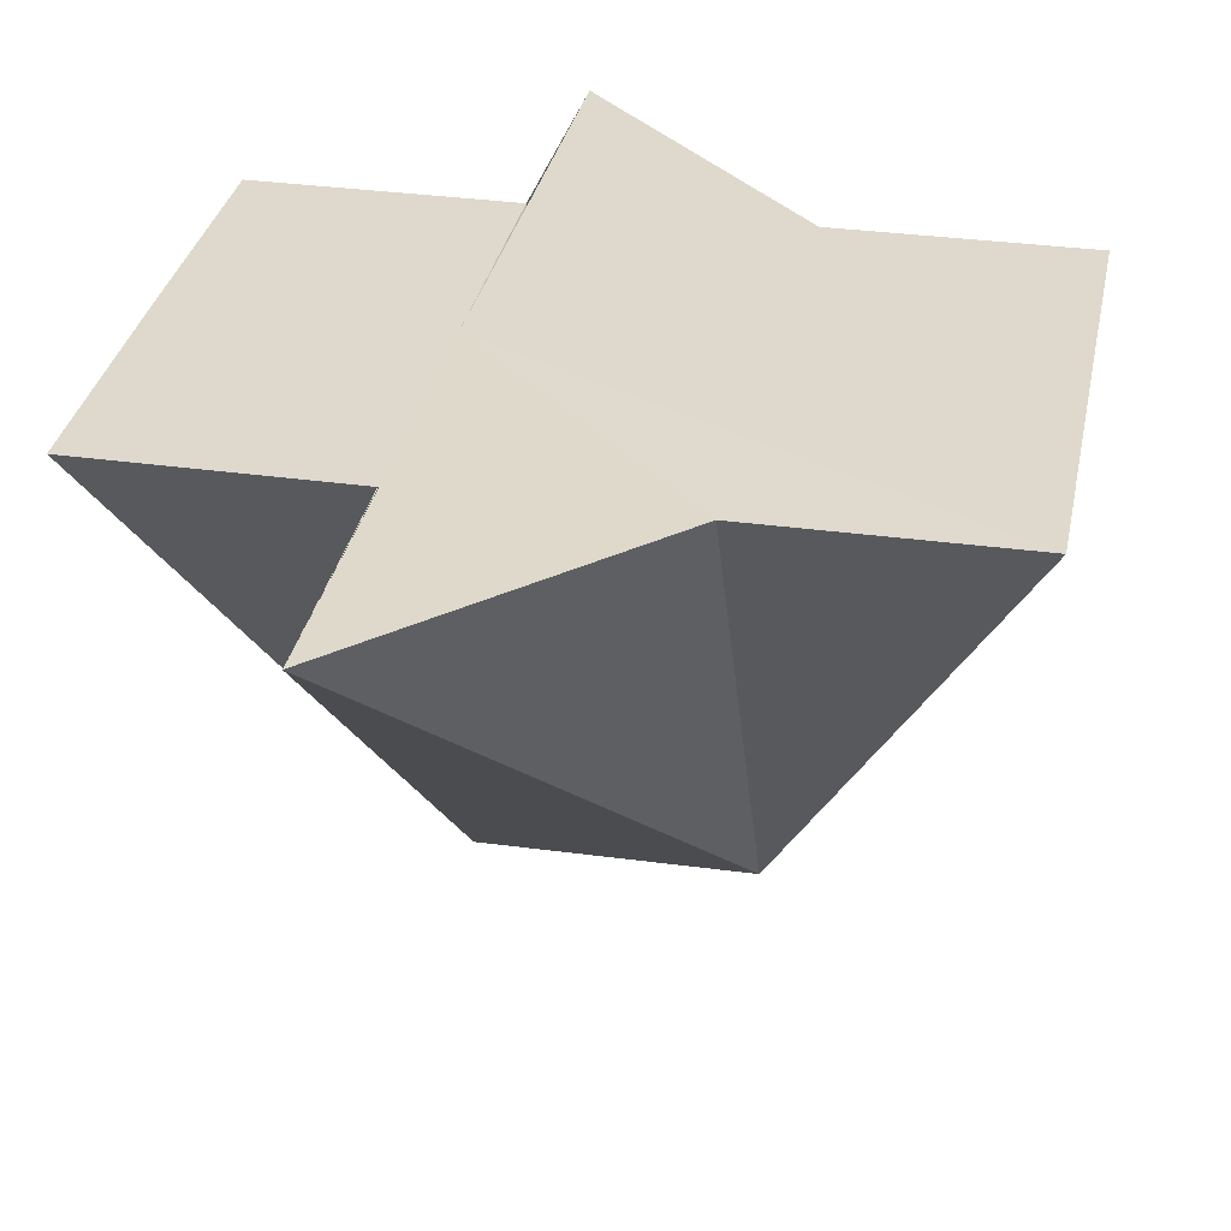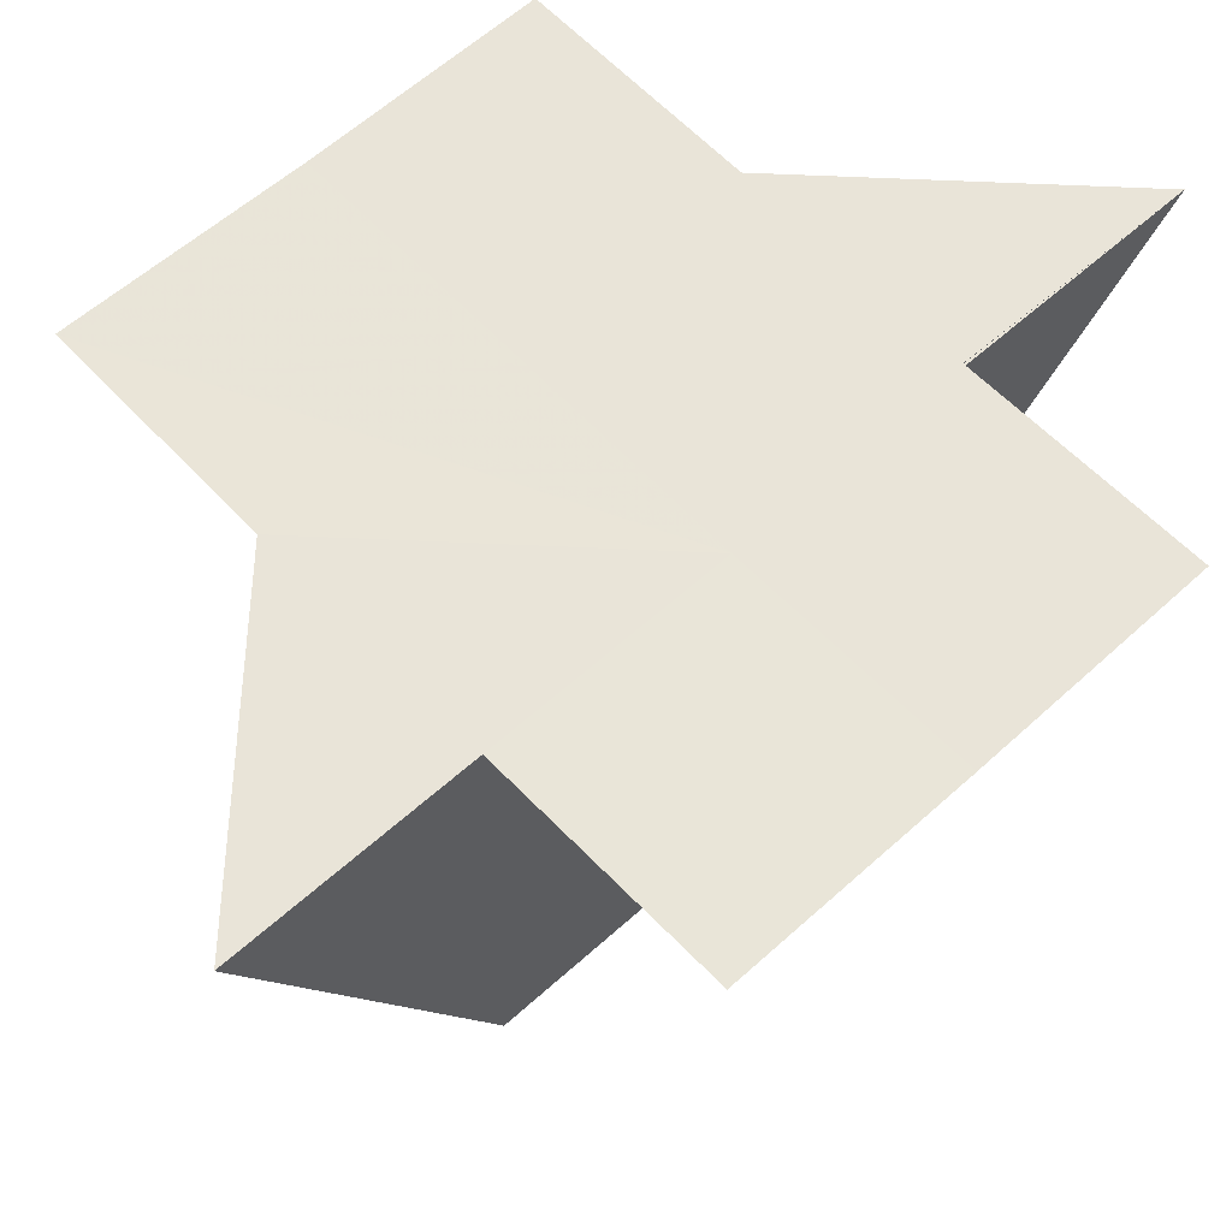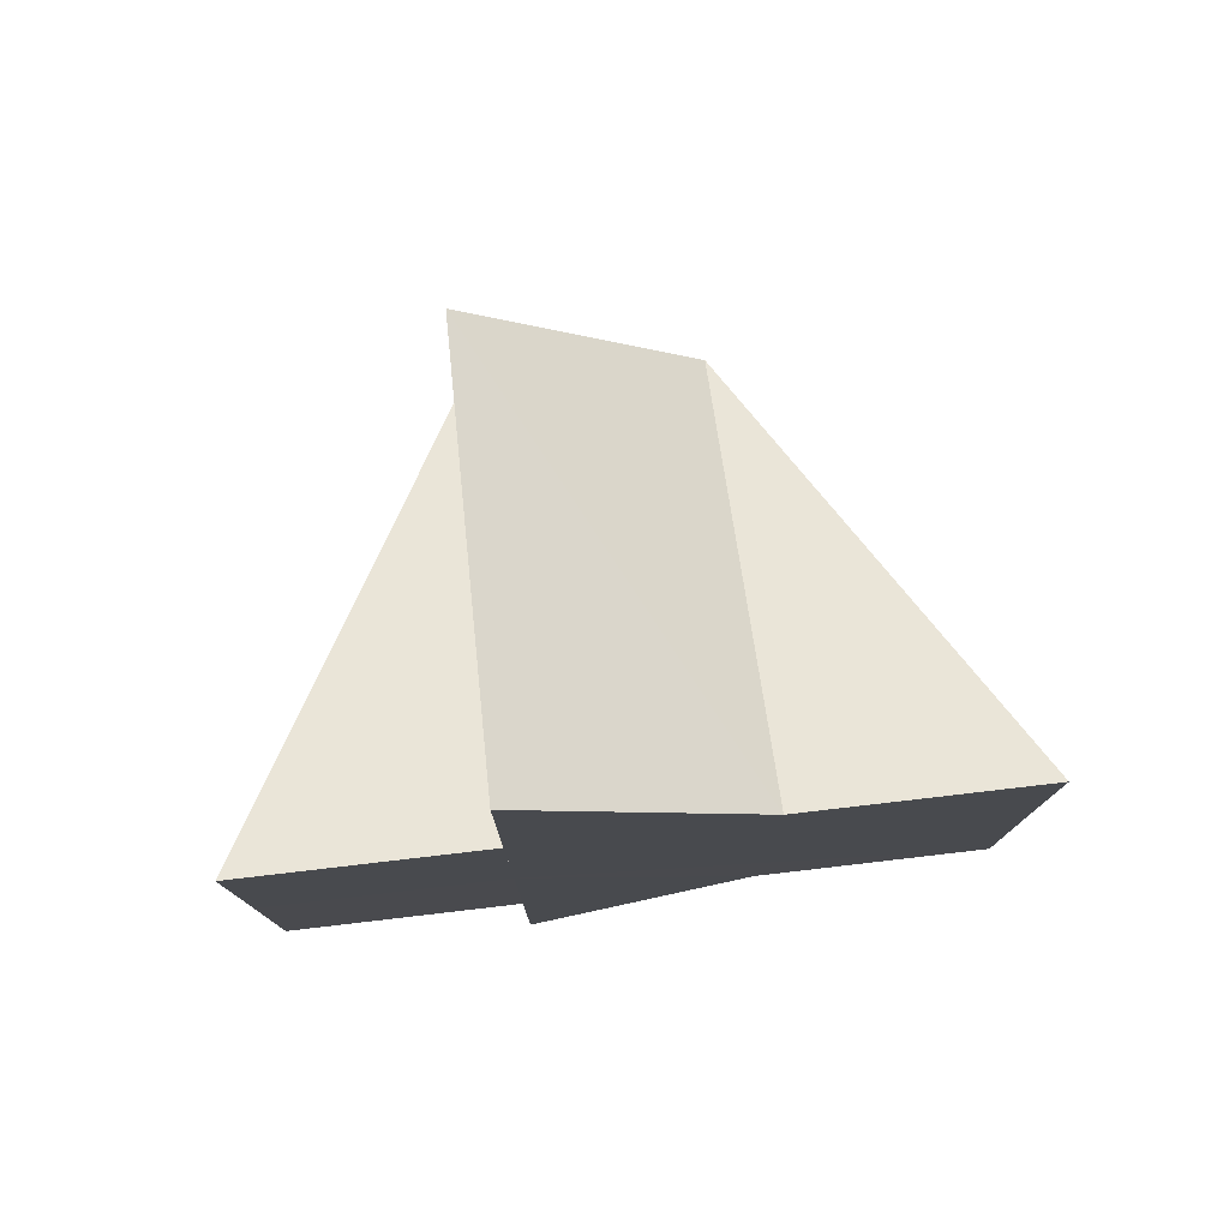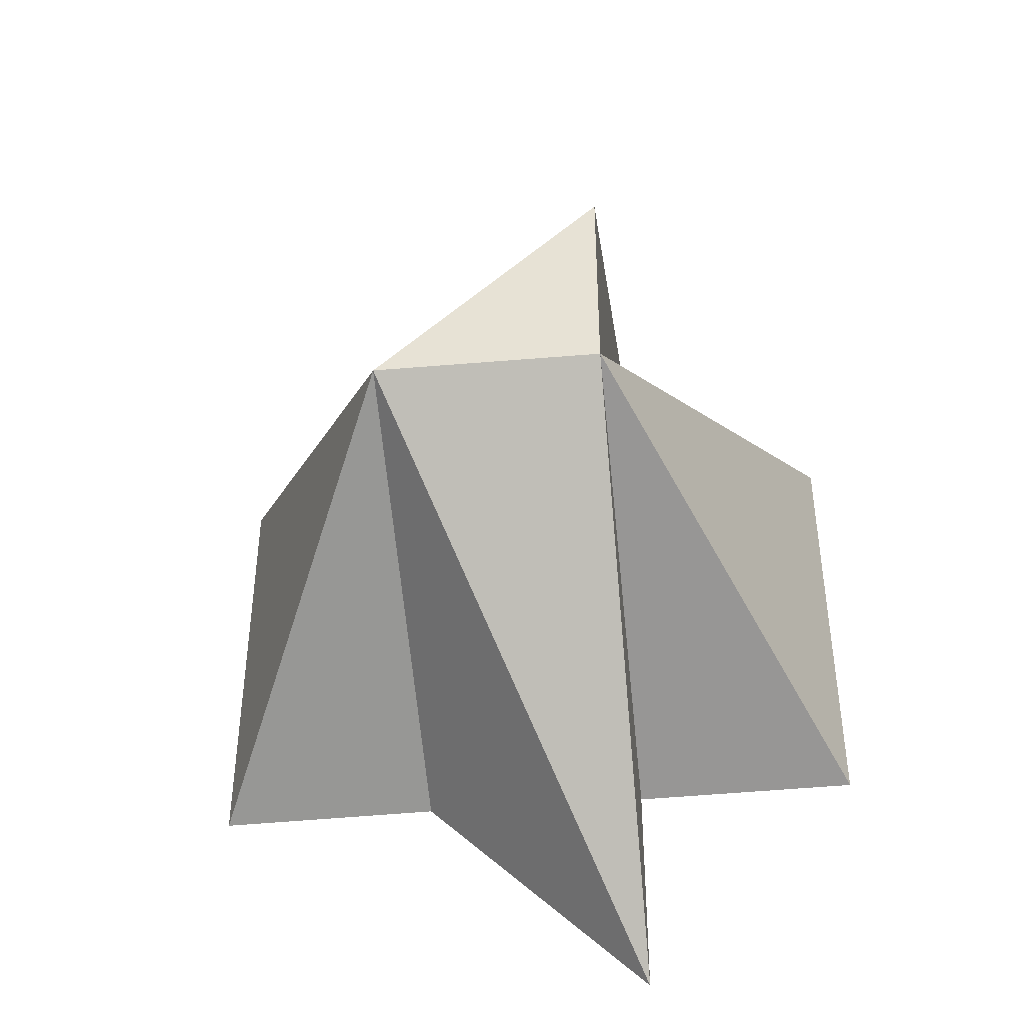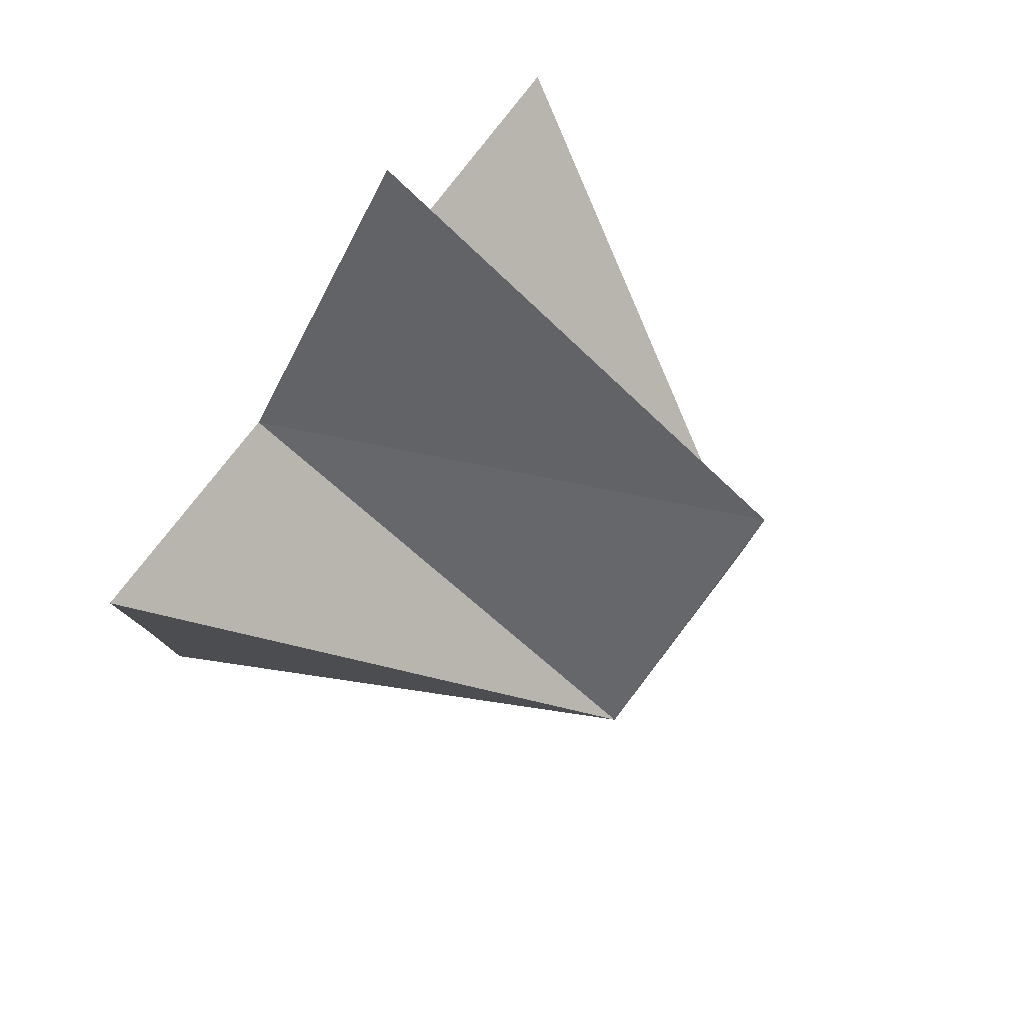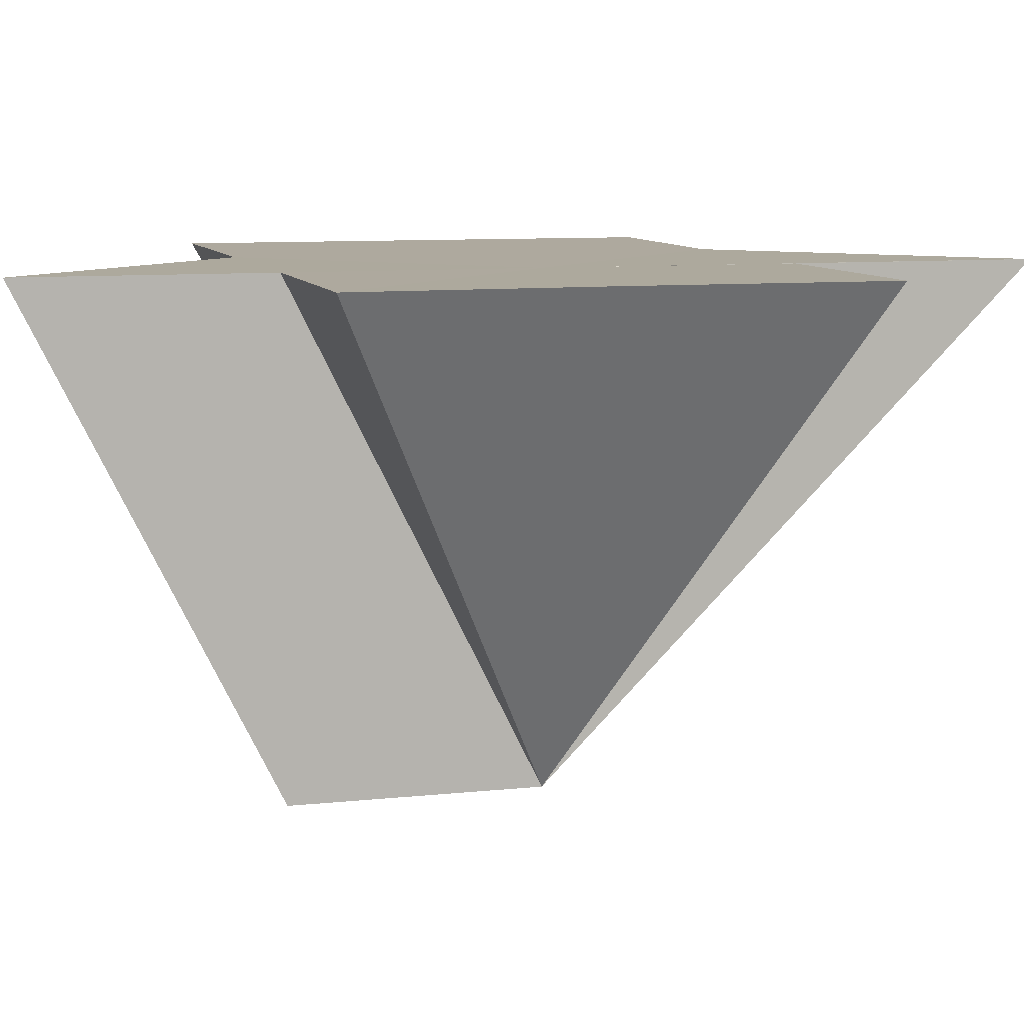
<metadata>
{"format":"obj","ext":"obj","renderer":"f3d","projection":"perspective","resolution":1024,"background":"white","views":[{"elev":32.1,"azim":11.1,"up":"+Z"},{"elev":59.8,"azim":-132.8,"up":"+Z"},{"elev":78.1,"azim":-6.7,"up":"+Y"},{"elev":-42.4,"azim":-173.7,"up":"+Y"},{"elev":79.6,"azim":127.6,"up":"+Y"},{"elev":9.0,"azim":-106.1,"up":"+Z"}]}
</metadata>
<code>
o 2691
v 2168 1897 13.98
v 2168 1897 14
v 2168 1897 14
v 2168 1897 14
v 2168 1897 13.98
v 2168 1897 14
v 2168 1897 14
v 2168 1897 14
v 2168 1897 14
v 2168 1897 13.98
v 2168 1897 13.98
v 2168 1897 13.98
v 2168 1897 14
v 2168 1897 13.98
v 2168 1897 14
v 2168 1897 14
v 2168 1897 14
v 2168 1897 13.98
v 2168 1897 14
v 2168 1897 14
v 2168 1897 13.98
v 2168 1897 14
v 2168 1897 13.98
v 2168 1897 14
v 2168 1897 14
v 2168 1897 14
v 2168 1897 14
v 2168 1897 14
v 2168 1897 14
v 2168 1897 14
v 2168 1897 14
v 2168 1897 14
v 2168 1897 14
v 2168 1897 14
v 2168 1897 14
v 2168 1897 14
v 2168 1897 14
v 2168 1897 14
v 2168 1897 13.98
v 2168 1897 14
f 1 2 3
f 1 4 2
f 5 6 4
f 1 3 7
f 1 7 8
f 1 8 9
f 1 10 11
f 1 12 13
f 14 1 15
f 14 16 17
f 18 19 16
f 18 20 19
f 21 22 20
f 23 21 24
f 21 25 26
f 25 27 28
f 27 29 28
f 29 30 28
f 30 31 28
f 32 33 28
f 34 32 28
f 35 34 28
f 36 35 28
f 37 36 28
f 38 37 28
f 39 38 40

</code>
